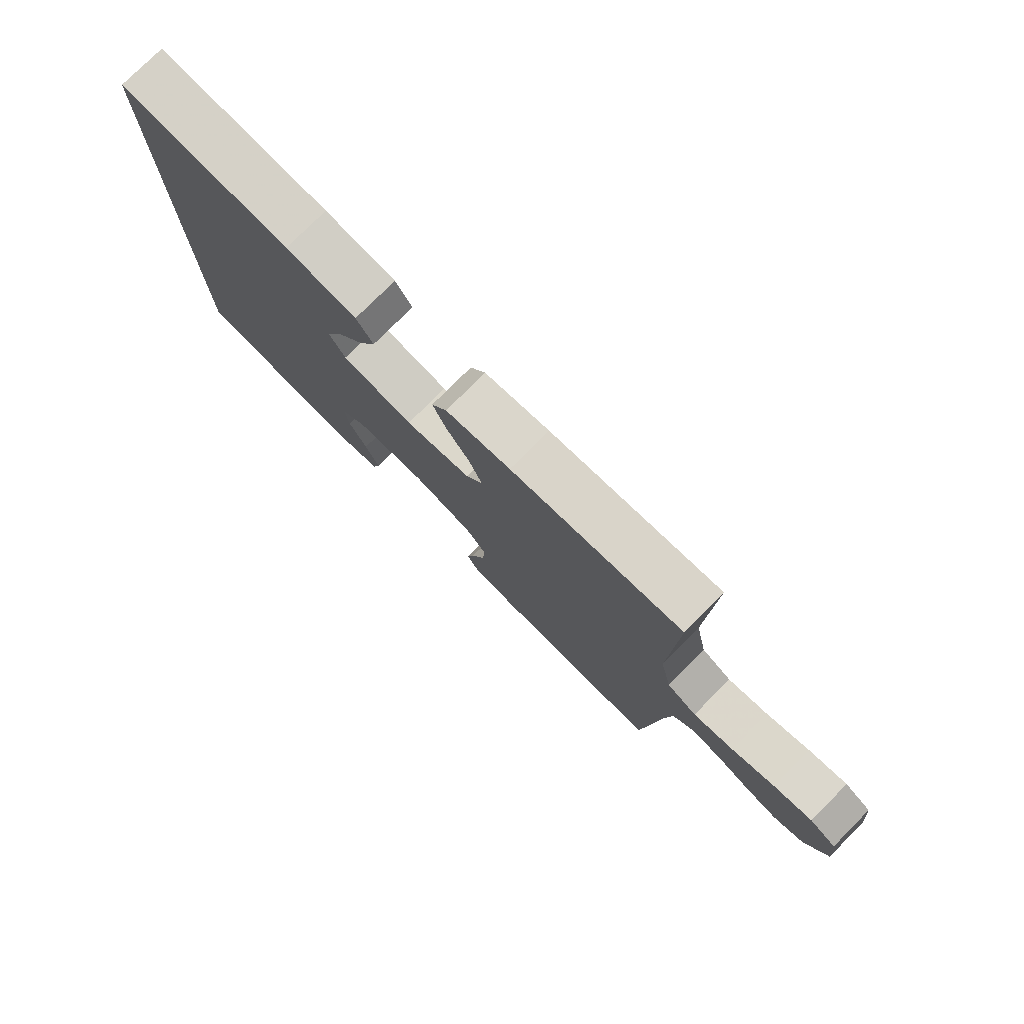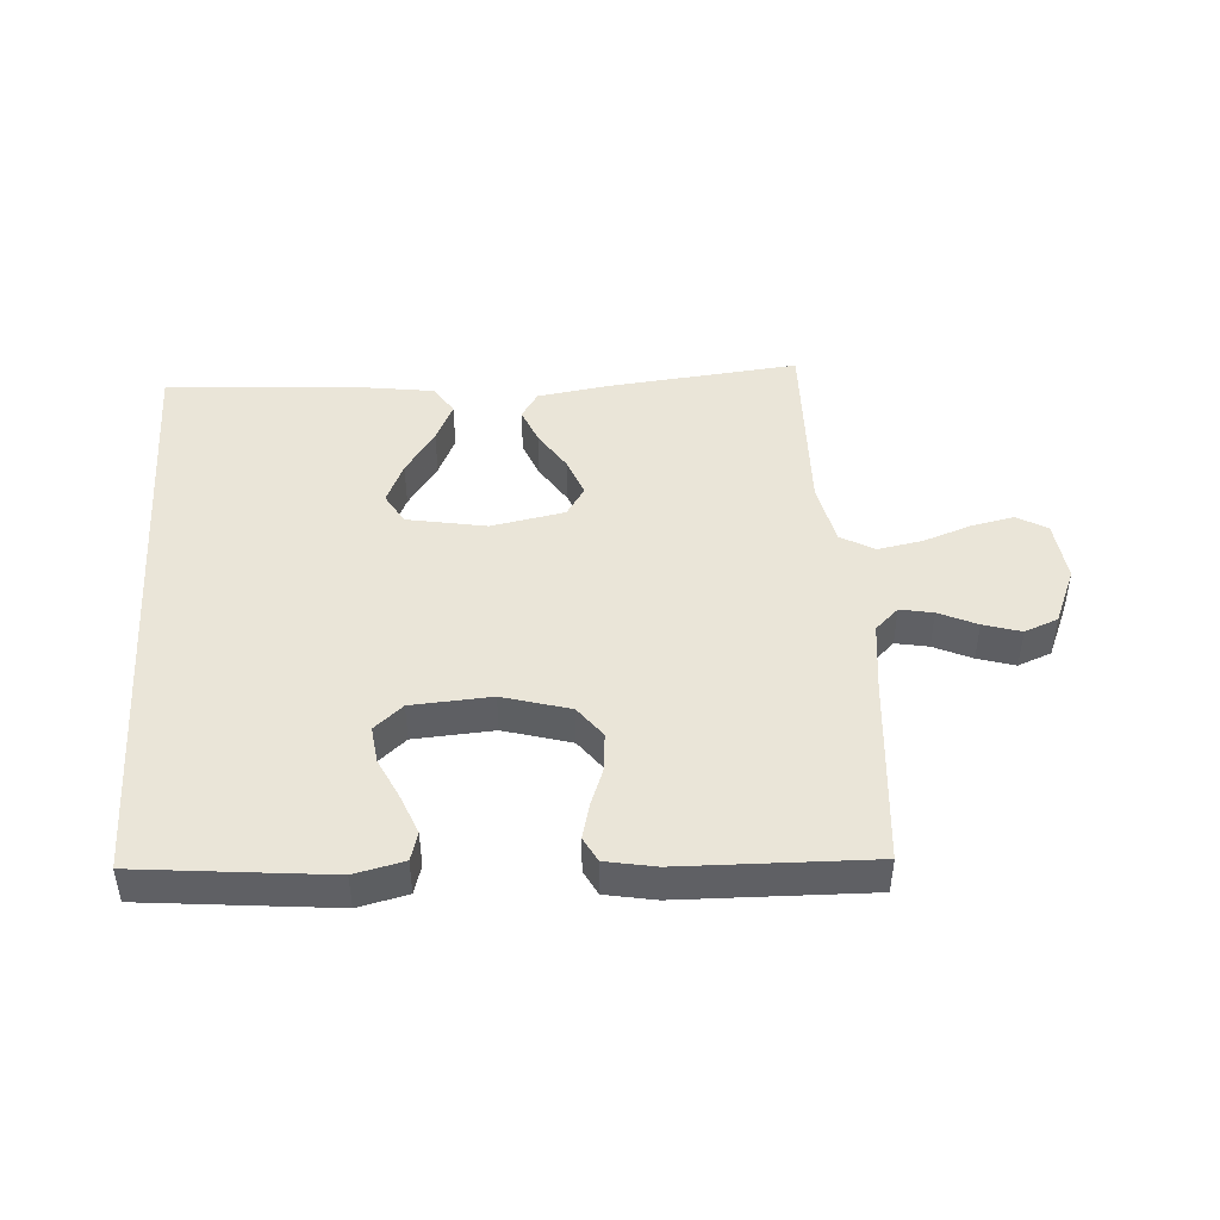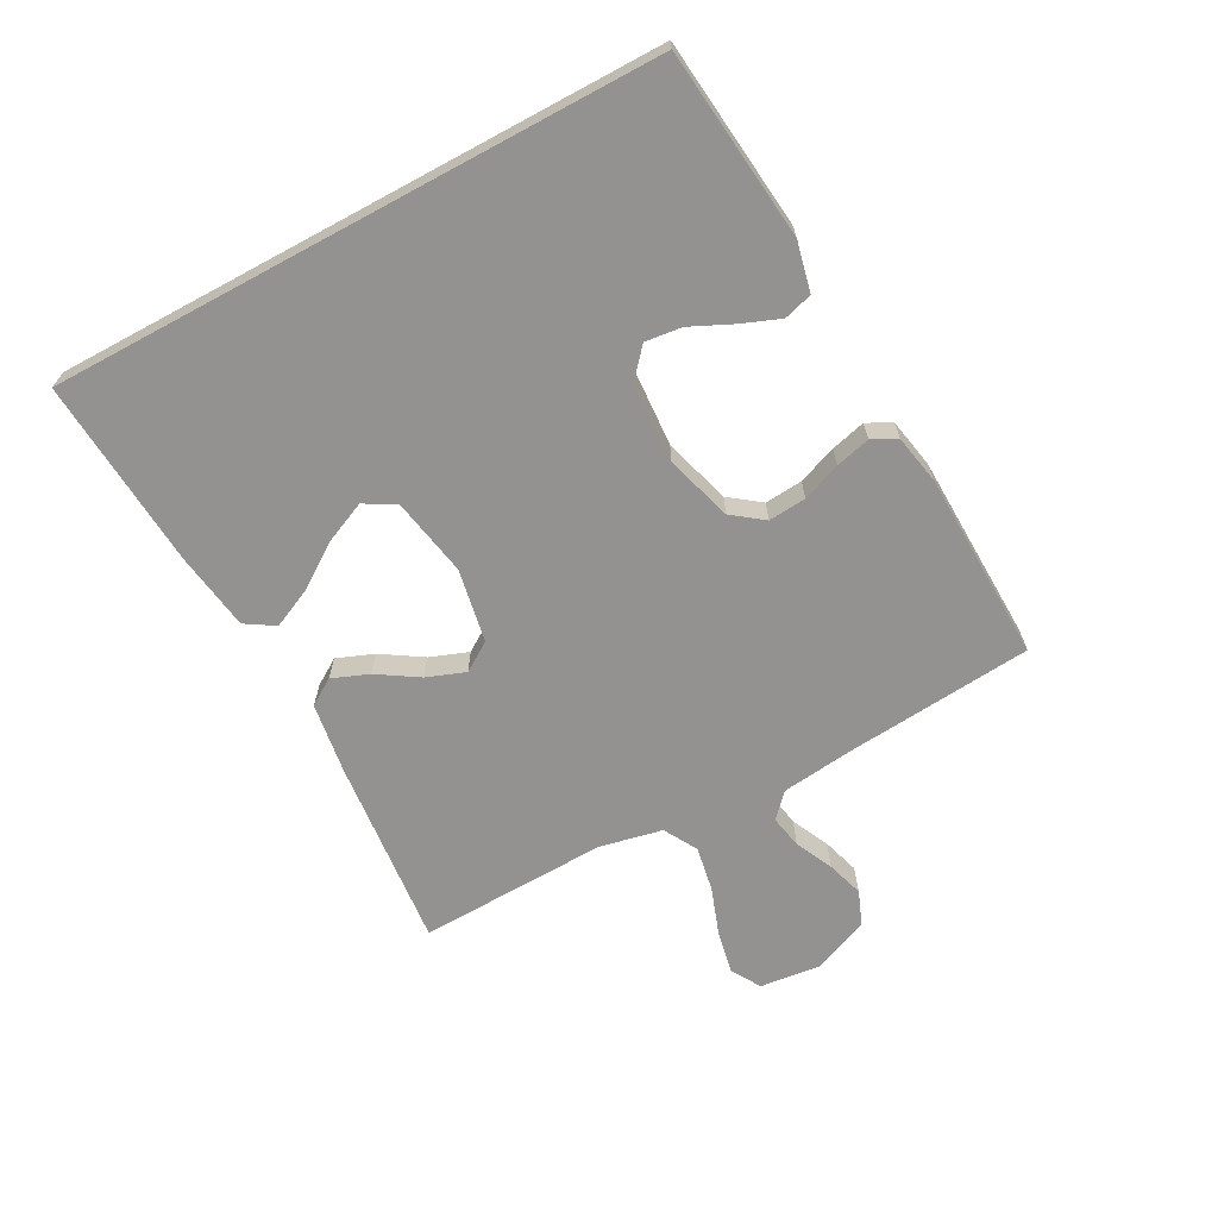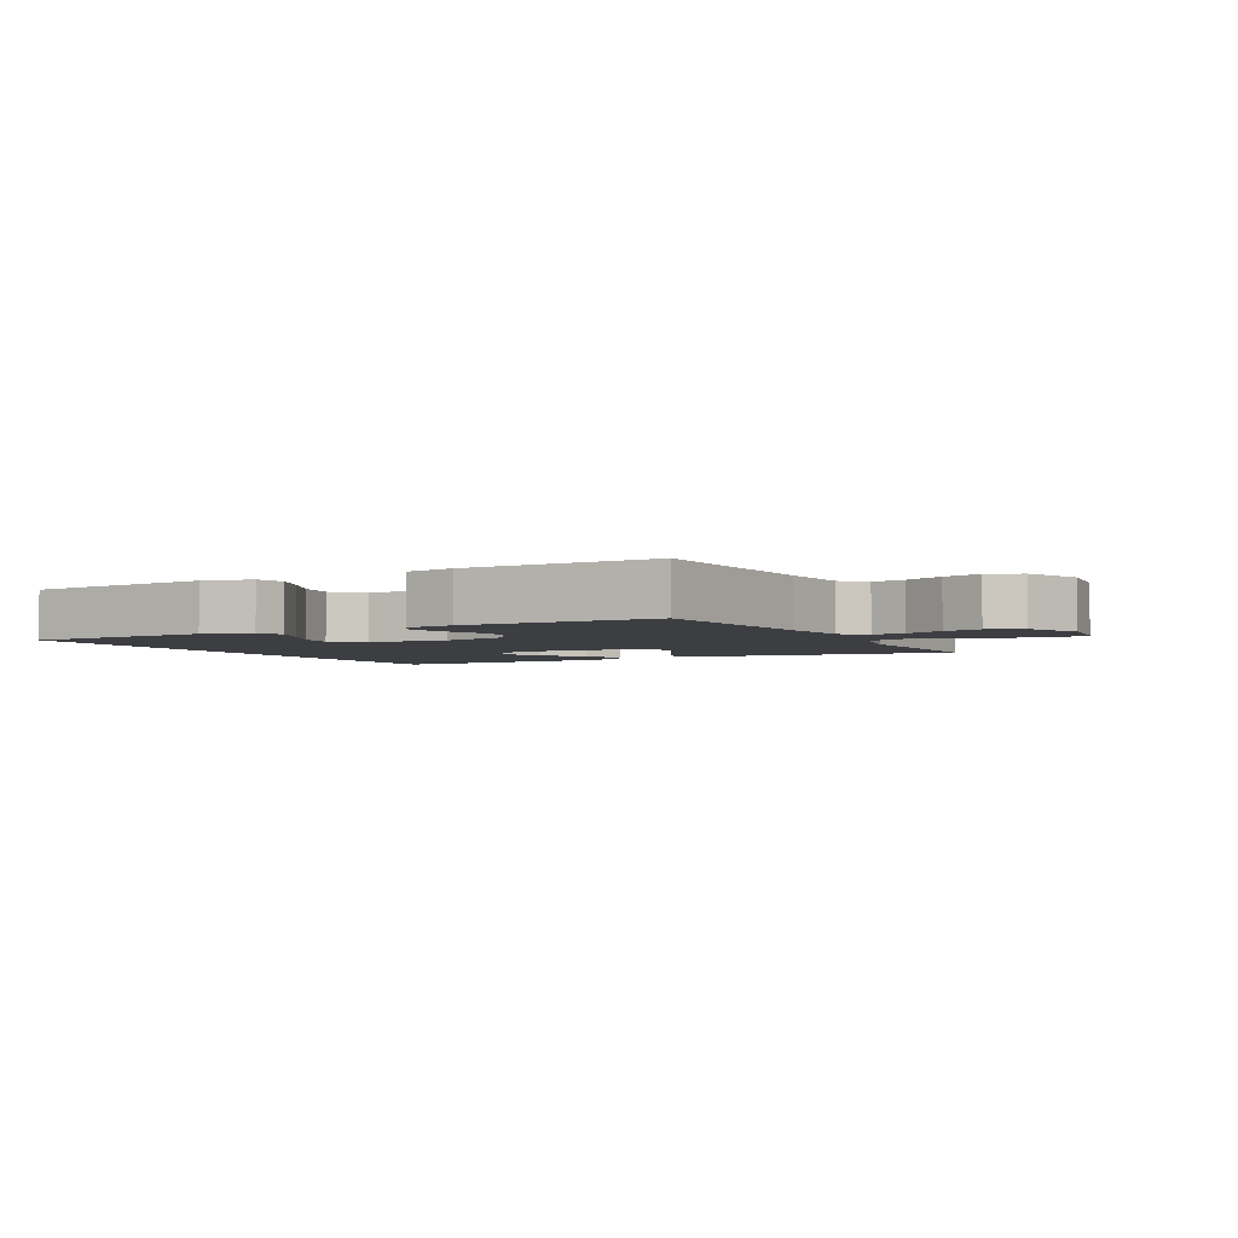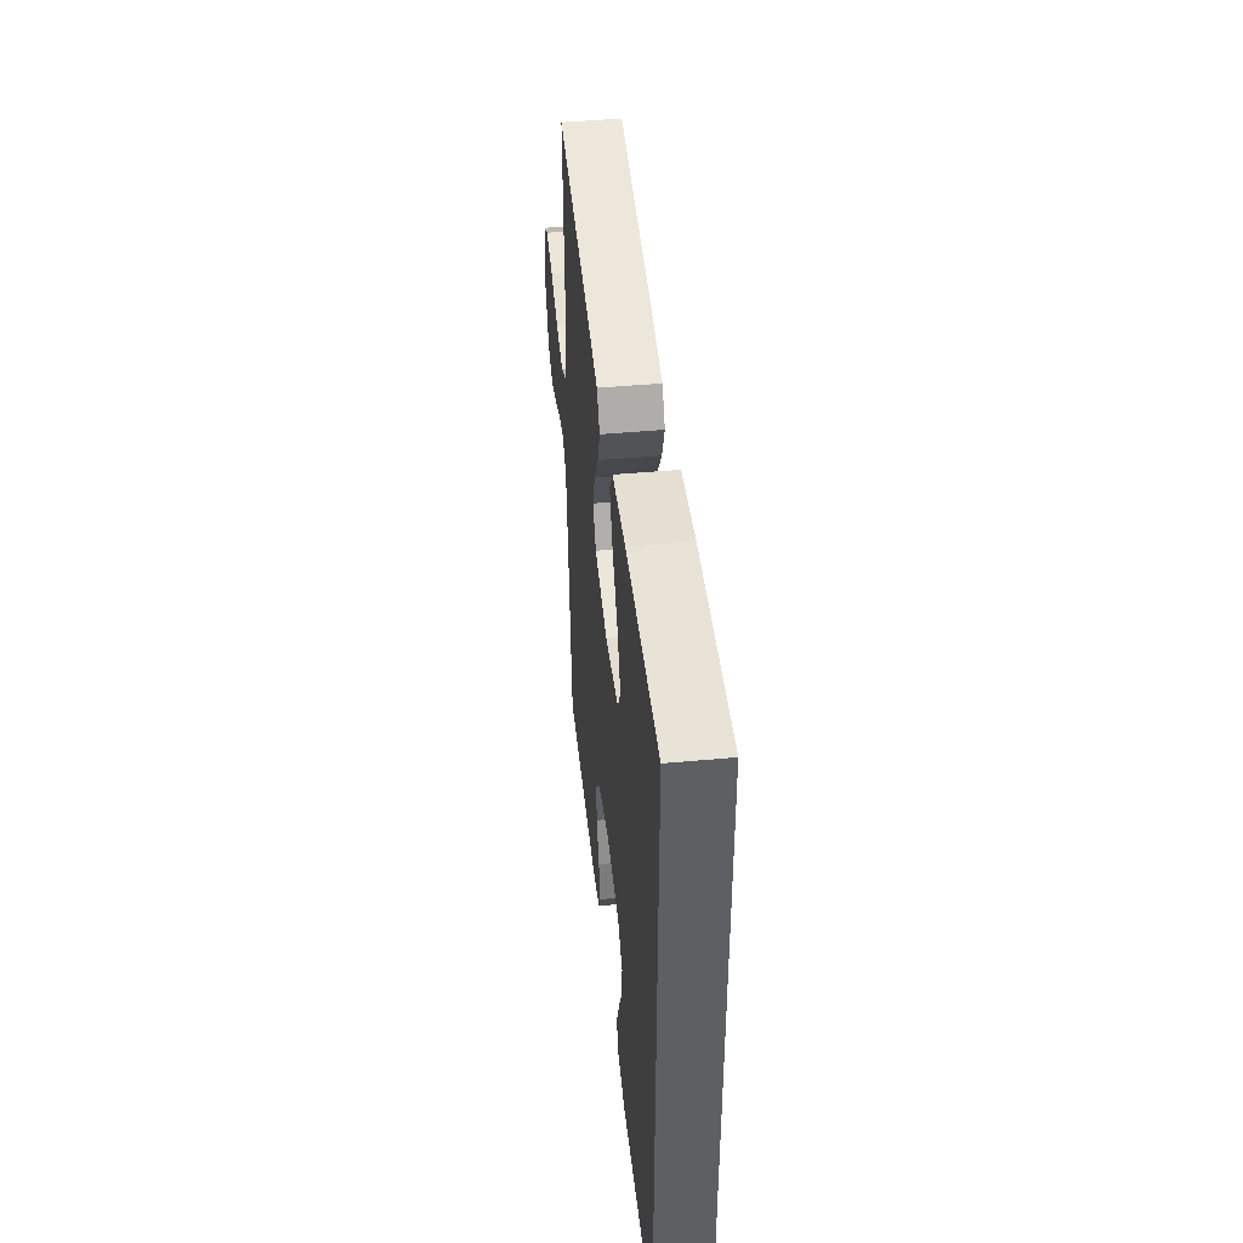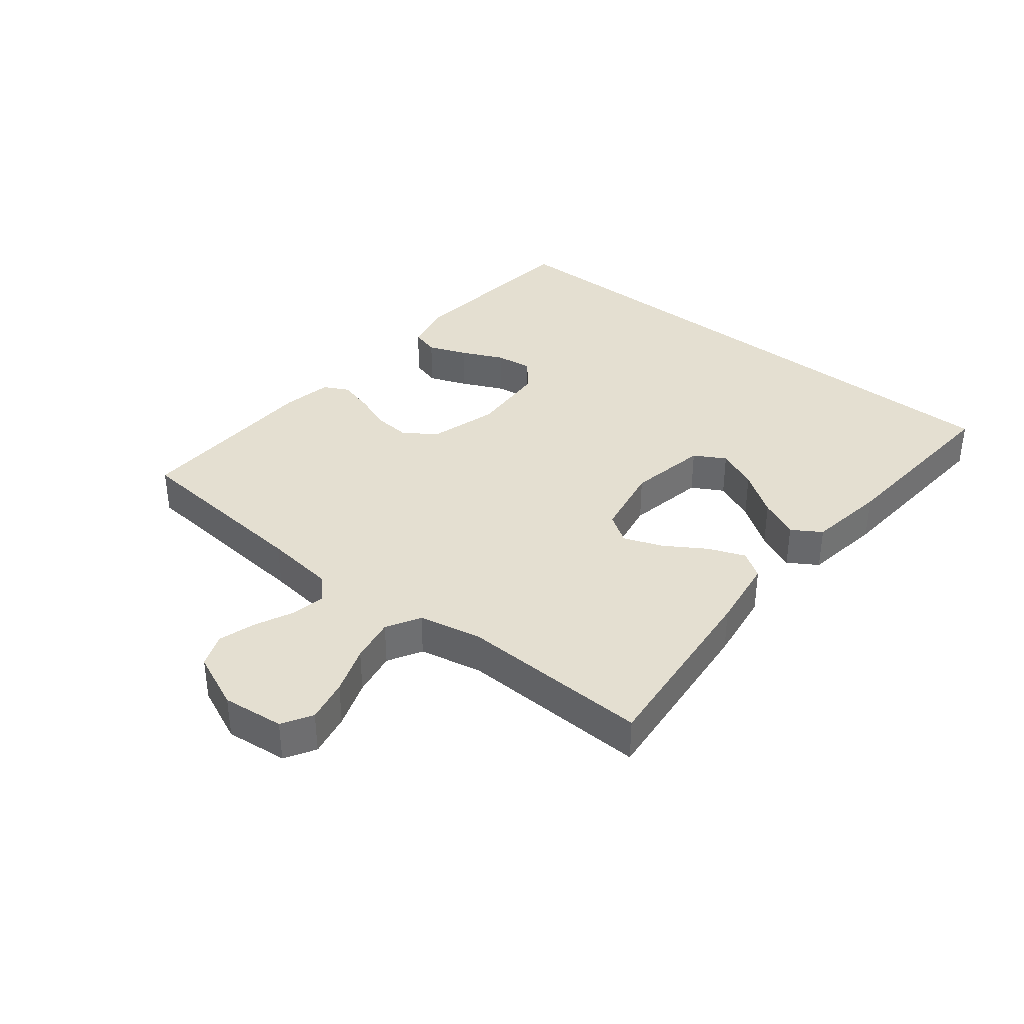
<metadata>
{"format":"obj","ext":"obj","renderer":"f3d","projection":"perspective","resolution":1024,"background":"white","views":[{"elev":77.6,"azim":-135.1,"up":"+Z"},{"elev":45.4,"azim":176.0,"up":"+Y"},{"elev":-66.4,"azim":118.4,"up":"+Y"},{"elev":-3.4,"azim":-152.6,"up":"+Y"},{"elev":45.9,"azim":84.0,"up":"+Z"},{"elev":36.7,"azim":-51.2,"up":"+Y"}]}
</metadata>
<code>
v -0.5 0.07 0.5
v -0.2 0.07 0.47
v -0.086 0.07 0.453
v -0.059 0.07 0.411
v -0.082 0.07 0.353
v -0.123 0.07 0.289
v -0.146 0.07 0.228
v -0.116 0.07 0.182
v 0 0.07 0.16
v 0.125 0.07 0.183
v 0.153 0.07 0.232
v 0.124 0.07 0.298
v 0.076 0.07 0.368
v 0.047 0.07 0.431
v 0.076 0.07 0.477
v 0.2 0.07 0.495
v 0.5 0.07 0.516
v 0.5 0.07 -0.446
v 0.2 0.07 -0.477
v 0.122 0.07 -0.459
v 0.109 0.07 -0.414
v 0.133 0.07 -0.353
v 0.164 0.07 -0.287
v 0.171 0.07 -0.229
v 0.126 0.07 -0.19
v 0 0.07 -0.182
v -0.106 0.07 -0.213
v -0.143 0.07 -0.262
v -0.138 0.07 -0.322
v -0.115 0.07 -0.383
v -0.101 0.07 -0.438
v -0.121 0.07 -0.477
v -0.2 0.07 -0.492
v -0.5 0.07 -0.5
v -0.526 0.07 -0.2
v -0.539 0.07 -0.089
v -0.576 0.07 -0.054
v -0.628 0.07 -0.064
v -0.688 0.07 -0.092
v -0.747 0.07 -0.11
v -0.8 0.07 -0.089
v -0.838 0.07 0
v -0.827 0.07 0.097
v -0.78 0.07 0.125
v -0.712 0.07 0.111
v -0.636 0.07 0.084
v -0.565 0.07 0.071
v -0.512 0.07 0.101
v -0.491 0.07 0.2
v -0.5 0 0.5
v -0.2 0 0.47
v -0.086 0 0.453
v -0.059 0 0.411
v -0.082 0 0.353
v -0.123 0 0.289
v -0.146 0 0.228
v -0.116 0 0.182
v 0 0 0.16
v 0.125 0 0.183
v 0.153 0 0.232
v 0.124 0 0.298
v 0.076 0 0.368
v 0.047 0 0.431
v 0.076 0 0.477
v 0.2 0 0.495
v 0.5 0 0.516
v 0.5 0 -0.446
v 0.2 0 -0.477
v 0.122 0 -0.459
v 0.109 0 -0.414
v 0.133 0 -0.353
v 0.164 0 -0.287
v 0.171 0 -0.229
v 0.126 0 -0.19
v 0 0 -0.182
v -0.106 0 -0.213
v -0.143 0 -0.262
v -0.138 0 -0.322
v -0.115 0 -0.383
v -0.101 0 -0.438
v -0.121 0 -0.477
v -0.2 0 -0.492
v -0.5 0 -0.5
v -0.526 0 -0.2
v -0.539 0 -0.089
v -0.576 0 -0.054
v -0.628 0 -0.064
v -0.688 0 -0.092
v -0.747 0 -0.11
v -0.8 0 -0.089
v -0.838 0 0
v -0.827 0 0.097
v -0.78 0 0.125
v -0.712 0 0.111
v -0.636 0 0.084
v -0.565 0 0.071
v -0.512 0 0.101
v -0.491 0 0.2
f 44 45 46
f 43 44 46
f 42 43 46
f 41 42 46
f 40 41 46
f 39 40 46
f 38 39 46
f 37 38 46 47
f 36 37 47 48
f 33 34 35
f 32 33 35
f 31 32 35
f 30 31 35
f 29 30 35
f 36 48 49
f 35 36 49
f 29 35 49
f 28 29 49
f 21 22 23
f 20 21 23
f 19 20 23
f 18 19 23
f 18 23 24
f 17 18 24 25
f 15 16 17
f 14 15 17
f 13 14 17
f 12 13 17
f 11 12 17
f 17 25 26
f 11 17 26
f 10 11 26
f 4 5 6
f 3 4 6
f 2 3 6
f 1 2 6
f 49 1 6
f 49 6 7
f 49 7 8
f 28 49 8
f 27 28 8
f 9 10 26 27
f 8 9 27
f 95 94 93
f 95 93 92
f 95 92 91
f 95 91 90
f 95 90 89
f 95 89 88
f 95 88 87
f 96 95 87 86
f 97 96 86 85
f 84 83 82
f 84 82 81
f 84 81 80
f 84 80 79
f 84 79 78
f 98 97 85
f 98 85 84
f 98 84 78
f 98 78 77
f 72 71 70
f 72 70 69
f 72 69 68
f 72 68 67
f 73 72 67
f 74 73 67 66
f 66 65 64
f 66 64 63
f 66 63 62
f 66 62 61
f 66 61 60
f 75 74 66
f 75 66 60
f 75 60 59
f 55 54 53
f 55 53 52
f 55 52 51
f 55 51 50
f 55 50 98
f 56 55 98
f 57 56 98
f 57 98 77
f 57 77 76
f 76 75 59 58
f 76 58 57
f 1 50 51 2
f 2 51 52 3
f 3 52 53 4
f 4 53 54 5
f 5 54 55 6
f 6 55 56 7
f 7 56 57 8
f 8 57 58 9
f 9 58 59 10
f 10 59 60 11
f 11 60 61 12
f 12 61 62 13
f 13 62 63 14
f 14 63 64 15
f 15 64 65 16
f 16 65 66 17
f 17 66 67 18
f 18 67 68 19
f 19 68 69 20
f 20 69 70 21
f 21 70 71 22
f 22 71 72 23
f 23 72 73 24
f 24 73 74 25
f 25 74 75 26
f 26 75 76 27
f 27 76 77 28
f 28 77 78 29
f 29 78 79 30
f 30 79 80 31
f 31 80 81 32
f 32 81 82 33
f 33 82 83 34
f 34 83 84 35
f 35 84 85 36
f 36 85 86 37
f 37 86 87 38
f 38 87 88 39
f 39 88 89 40
f 40 89 90 41
f 41 90 91 42
f 42 91 92 43
f 43 92 93 44
f 44 93 94 45
f 45 94 95 46
f 46 95 96 47
f 47 96 97 48
f 48 97 98 49
f 49 98 50 1

</code>
